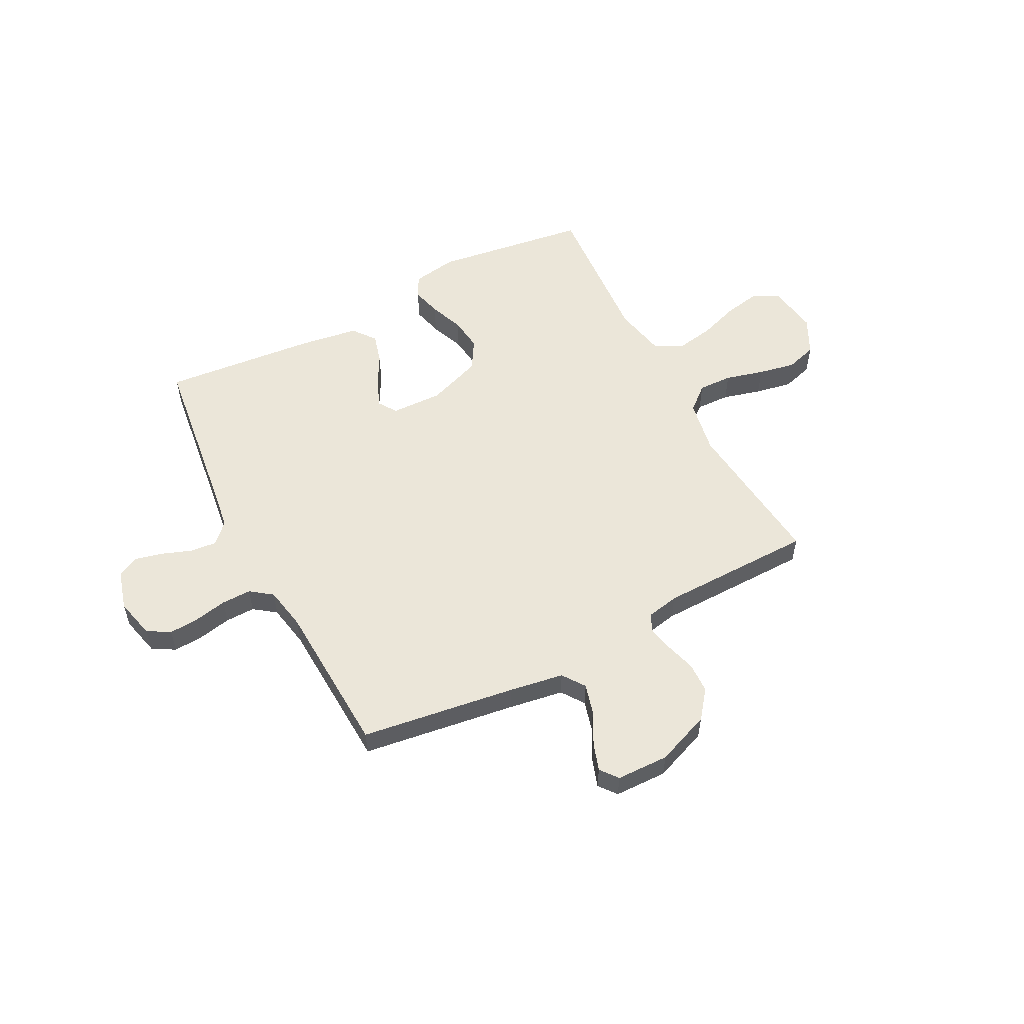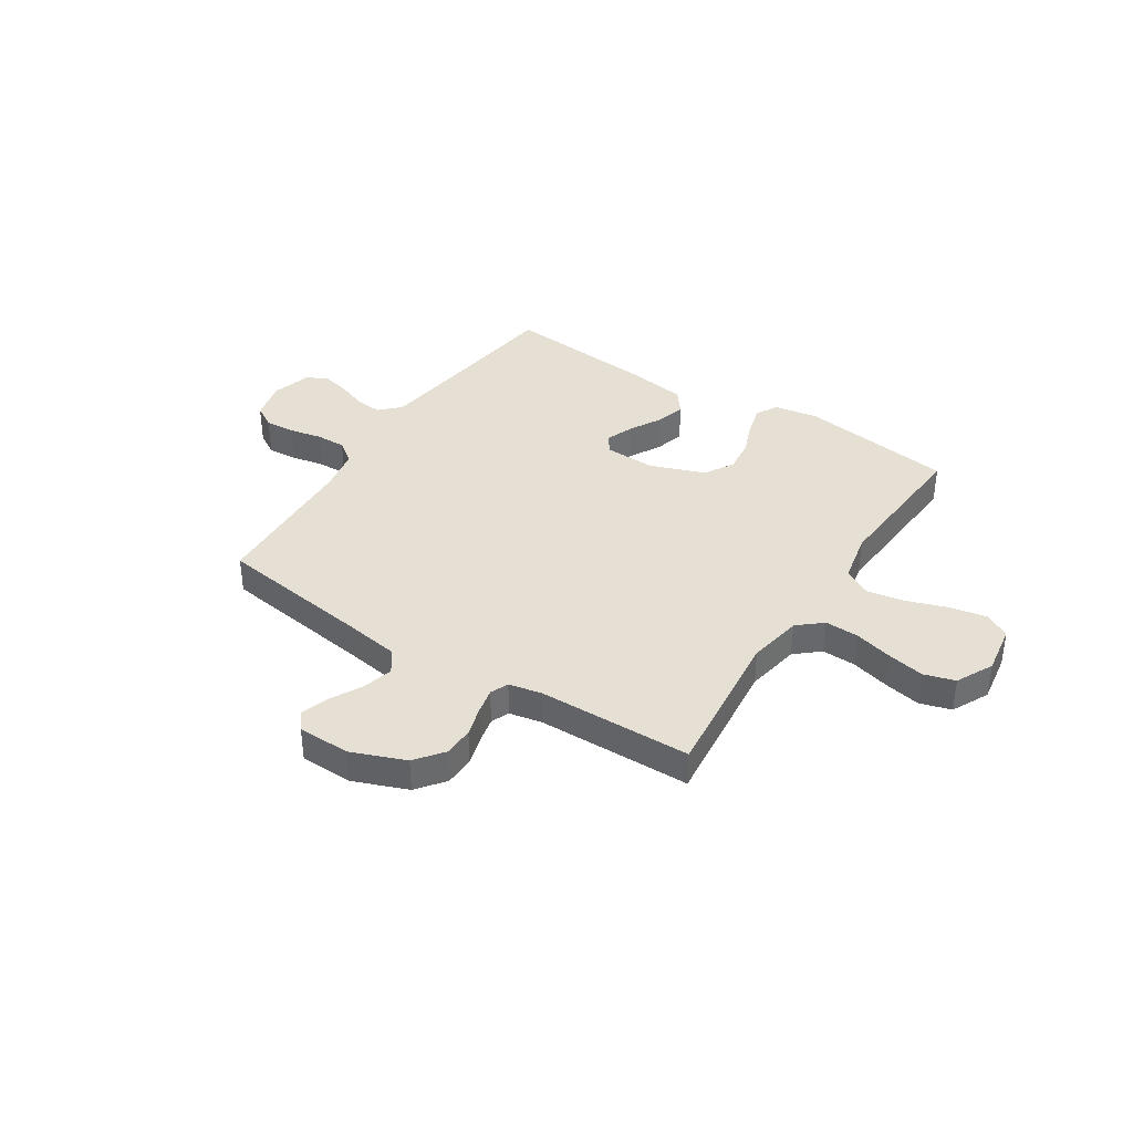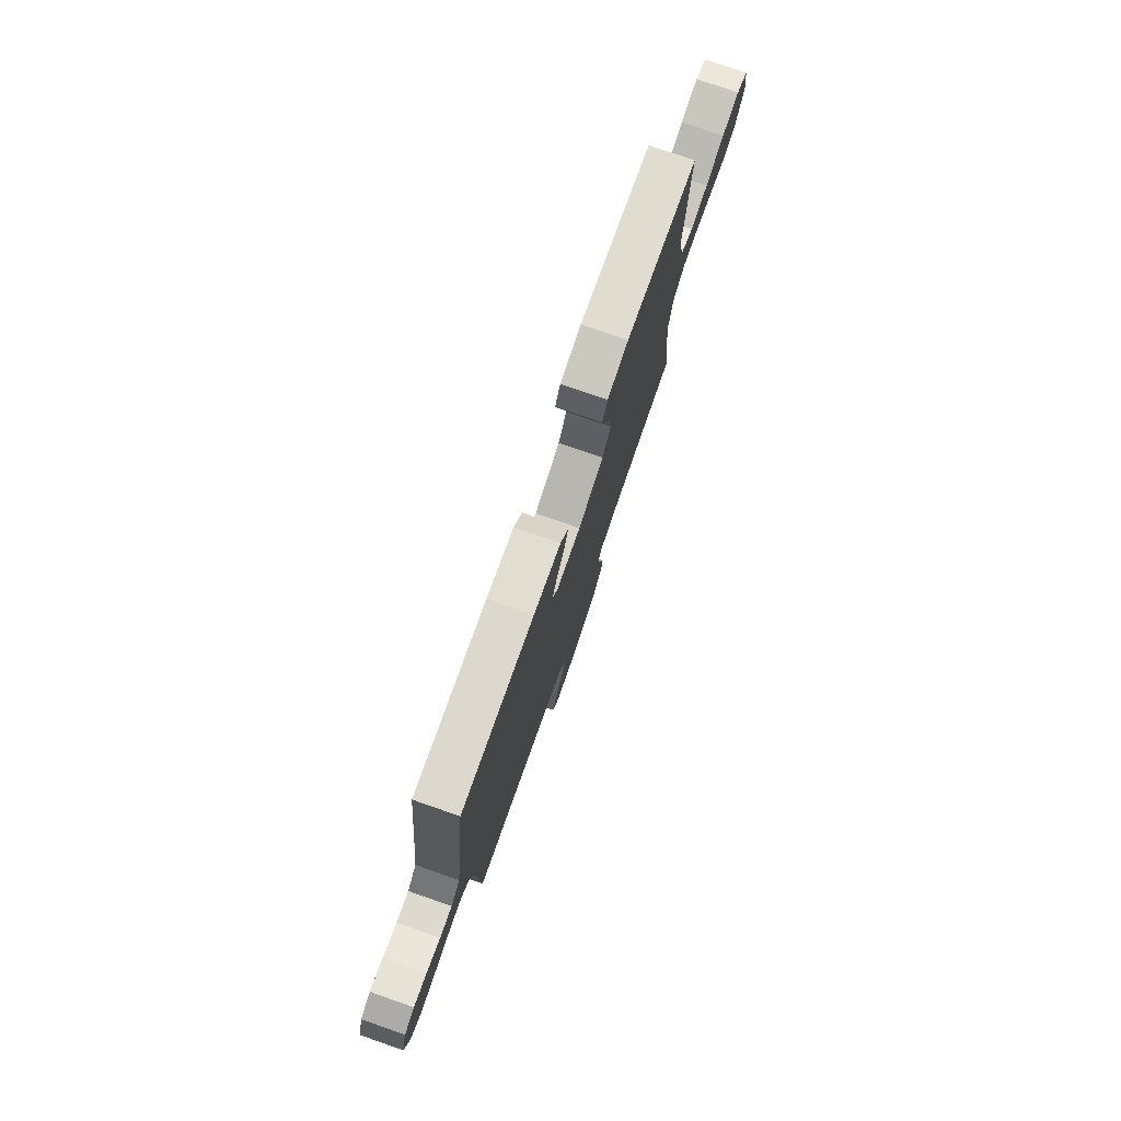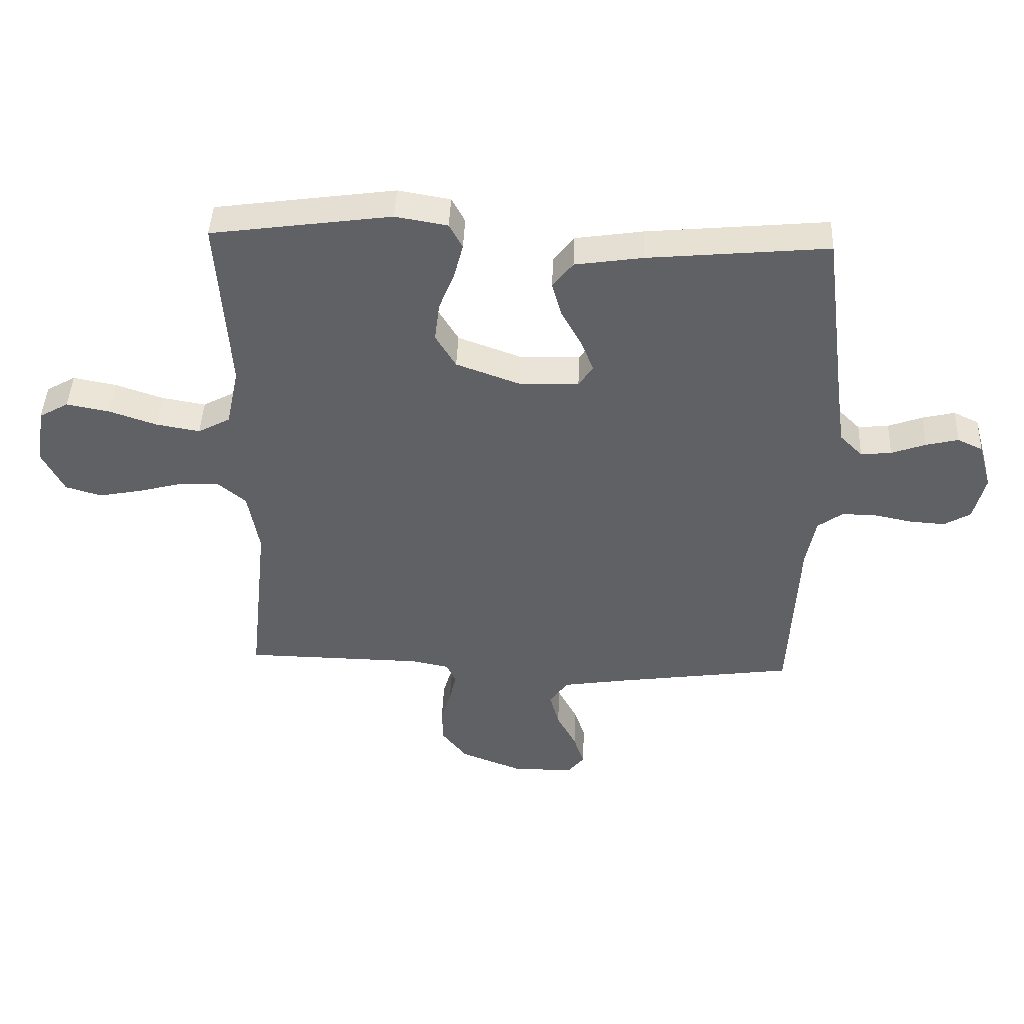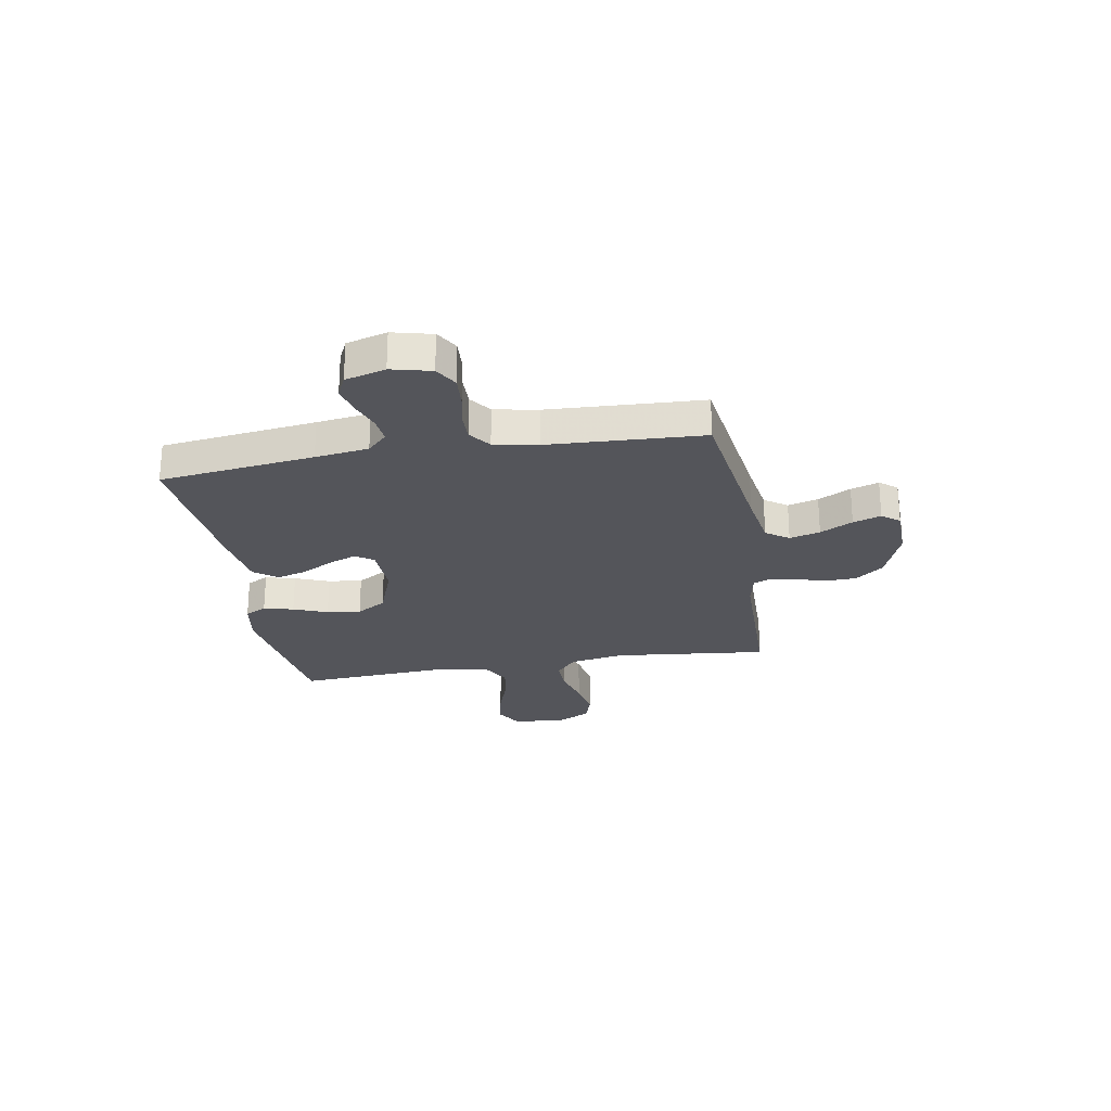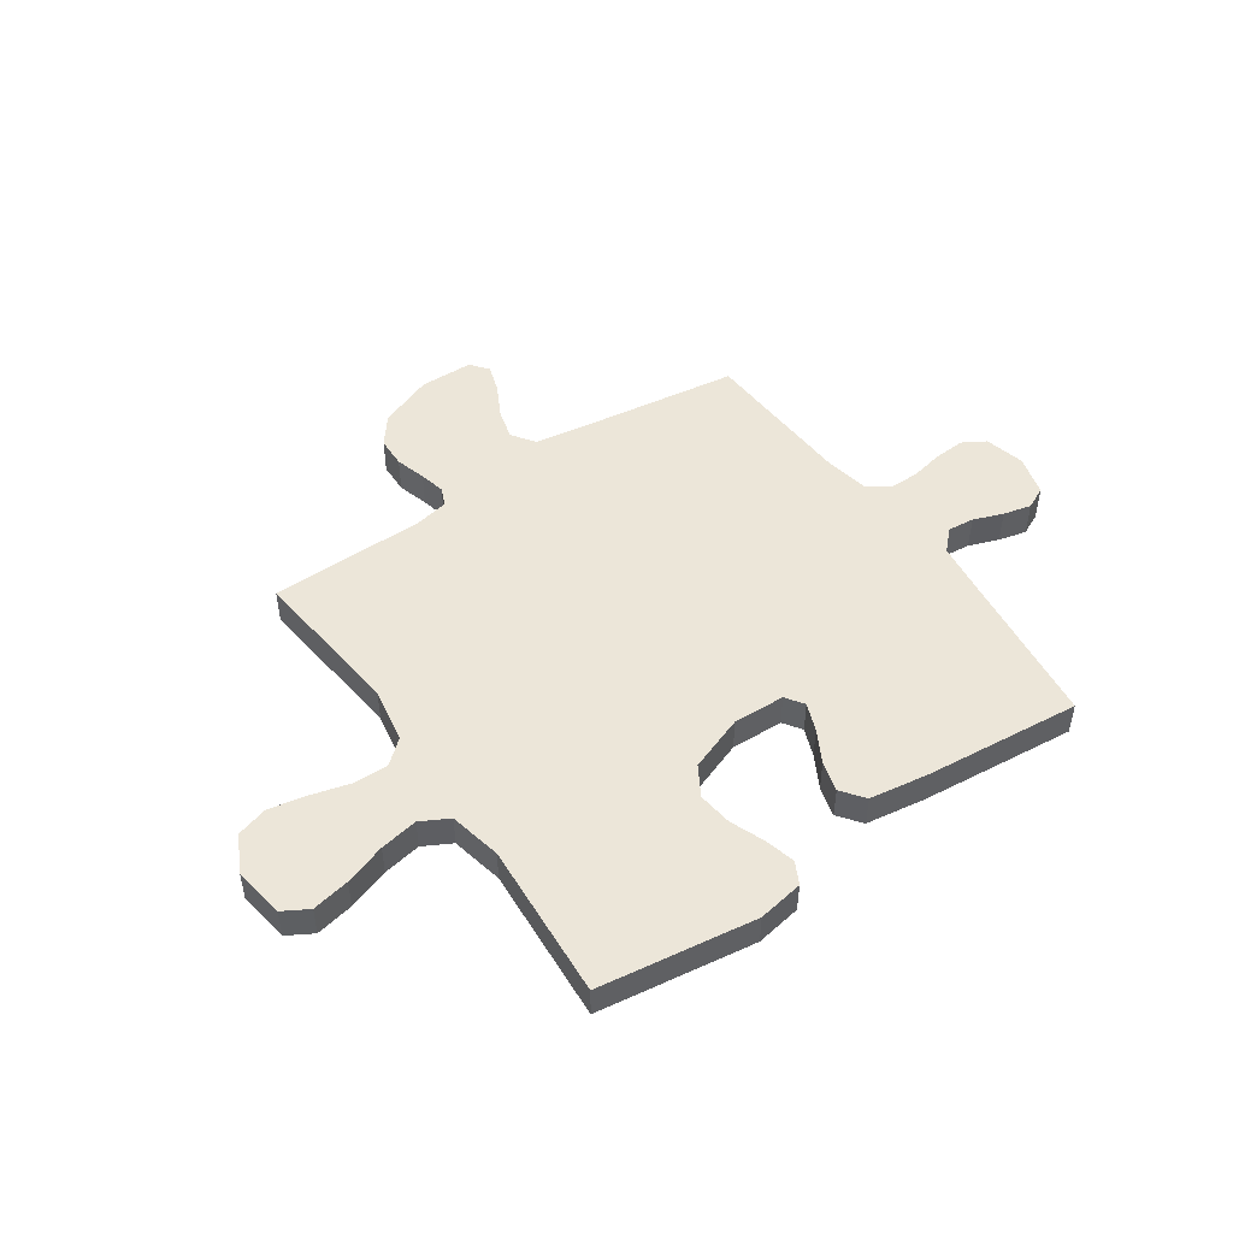
<metadata>
{"format":"obj","ext":"obj","renderer":"f3d","projection":"perspective","resolution":1024,"background":"white","views":[{"elev":55.2,"azim":152.6,"up":"+Y"},{"elev":38.1,"azim":-147.1,"up":"+Y"},{"elev":77.5,"azim":109.2,"up":"+Z"},{"elev":44.0,"azim":2.3,"up":"+Z"},{"elev":-25.0,"azim":99.8,"up":"+Y"},{"elev":48.8,"azim":-34.5,"up":"+Y"}]}
</metadata>
<code>
v 0.5 0.07 -0.5
v 0.2 0.07 -0.542
v 0.093 0.07 -0.559
v 0.062 0.07 -0.603
v 0.078 0.07 -0.662
v 0.111 0.07 -0.725
v 0.129 0.07 -0.779
v 0.102 0.07 -0.813
v 0 0.07 -0.815
v -0.105 0.07 -0.774
v -0.147 0.07 -0.72
v -0.149 0.07 -0.661
v -0.132 0.07 -0.603
v -0.121 0.07 -0.553
v -0.136 0.07 -0.518
v -0.2 0.07 -0.505
v -0.5 0.07 -0.5
v -0.468 0.07 -0.2
v -0.487 0.07 -0.094
v -0.534 0.07 -0.054
v -0.6 0.07 -0.056
v -0.675 0.07 -0.076
v -0.747 0.07 -0.09
v -0.807 0.07 -0.072
v -0.843 0.07 0
v -0.828 0.07 0.097
v -0.779 0.07 0.125
v -0.707 0.07 0.111
v -0.628 0.07 0.084
v -0.555 0.07 0.071
v -0.501 0.07 0.1
v -0.48 0.07 0.2
v -0.5 0.07 0.5
v -0.2 0.07 0.542
v -0.113 0.07 0.527
v -0.091 0.07 0.485
v -0.106 0.07 0.427
v -0.132 0.07 0.361
v -0.14 0.07 0.295
v -0.106 0.07 0.238
v 0 0.07 0.199
v 0.1 0.07 0.202
v 0.124 0.07 0.237
v 0.103 0.07 0.291
v 0.069 0.07 0.353
v 0.053 0.07 0.411
v 0.087 0.07 0.455
v 0.2 0.07 0.472
v 0.5 0.07 0.5
v 0.538 0.07 0.2
v 0.552 0.07 0.097
v 0.59 0.07 0.059
v 0.641 0.07 0.064
v 0.698 0.07 0.085
v 0.752 0.07 0.098
v 0.794 0.07 0.078
v 0.816 0.07 0
v 0.797 0.07 -0.077
v 0.753 0.07 -0.103
v 0.694 0.07 -0.099
v 0.631 0.07 -0.086
v 0.573 0.07 -0.085
v 0.531 0.07 -0.116
v 0.515 0.07 -0.2
v 0.5 0 -0.5
v 0.2 0 -0.542
v 0.093 0 -0.559
v 0.062 0 -0.603
v 0.078 0 -0.662
v 0.111 0 -0.725
v 0.129 0 -0.779
v 0.102 0 -0.813
v 0 0 -0.815
v -0.105 0 -0.774
v -0.147 0 -0.72
v -0.149 0 -0.661
v -0.132 0 -0.603
v -0.121 0 -0.553
v -0.136 0 -0.518
v -0.2 0 -0.505
v -0.5 0 -0.5
v -0.468 0 -0.2
v -0.487 0 -0.094
v -0.534 0 -0.054
v -0.6 0 -0.056
v -0.675 0 -0.076
v -0.747 0 -0.09
v -0.807 0 -0.072
v -0.843 0 0
v -0.828 0 0.097
v -0.779 0 0.125
v -0.707 0 0.111
v -0.628 0 0.084
v -0.555 0 0.071
v -0.501 0 0.1
v -0.48 0 0.2
v -0.5 0 0.5
v -0.2 0 0.542
v -0.113 0 0.527
v -0.091 0 0.485
v -0.106 0 0.427
v -0.132 0 0.361
v -0.14 0 0.295
v -0.106 0 0.238
v 0 0 0.199
v 0.1 0 0.202
v 0.124 0 0.237
v 0.103 0 0.291
v 0.069 0 0.353
v 0.053 0 0.411
v 0.087 0 0.455
v 0.2 0 0.472
v 0.5 0 0.5
v 0.538 0 0.2
v 0.552 0 0.097
v 0.59 0 0.059
v 0.641 0 0.064
v 0.698 0 0.085
v 0.752 0 0.098
v 0.794 0 0.078
v 0.816 0 0
v 0.797 0 -0.077
v 0.753 0 -0.103
v 0.694 0 -0.099
v 0.631 0 -0.086
v 0.573 0 -0.085
v 0.531 0 -0.116
v 0.515 0 -0.2
f 58 59 60 61
f 58 61 62
f 57 58 62
f 56 57 62
f 53 54 55 56
f 52 53 56 62
f 51 52 62 63
f 47 48 49 50
f 44 45 46 47
f 43 44 47 50
f 42 43 50 51
f 35 36 37 38
f 35 38 39
f 32 33 34 35
f 31 32 35 39
f 26 27 28 29
f 26 29 30
f 25 26 30
f 24 25 30
f 21 22 23 24
f 21 24 30 31
f 16 17 18
f 15 16 18 19
f 10 11 12 13
f 10 13 14
f 9 10 14
f 8 9 14 15
f 5 6 7 8
f 4 5 8 15
f 64 1 2
f 64 2 3
f 63 64 3
f 41 42 51 63
f 40 41 63 3
f 20 21 31 39
f 19 20 39 40
f 15 19 40
f 3 4 15 40
f 125 124 123 122
f 126 125 122
f 126 122 121
f 126 121 120
f 120 119 118 117
f 126 120 117 116
f 127 126 116 115
f 114 113 112 111
f 111 110 109 108
f 114 111 108 107
f 115 114 107 106
f 102 101 100 99
f 103 102 99
f 99 98 97 96
f 103 99 96 95
f 93 92 91 90
f 94 93 90
f 94 90 89
f 94 89 88
f 88 87 86 85
f 95 94 88 85
f 82 81 80
f 83 82 80 79
f 77 76 75 74
f 78 77 74
f 78 74 73
f 79 78 73 72
f 72 71 70 69
f 79 72 69 68
f 66 65 128
f 67 66 128
f 67 128 127
f 127 115 106 105
f 67 127 105 104
f 103 95 85 84
f 104 103 84 83
f 104 83 79
f 104 79 68 67
f 1 65 66 2
f 2 66 67 3
f 3 67 68 4
f 4 68 69 5
f 5 69 70 6
f 6 70 71 7
f 7 71 72 8
f 8 72 73 9
f 9 73 74 10
f 10 74 75 11
f 11 75 76 12
f 12 76 77 13
f 13 77 78 14
f 14 78 79 15
f 15 79 80 16
f 16 80 81 17
f 17 81 82 18
f 18 82 83 19
f 19 83 84 20
f 20 84 85 21
f 21 85 86 22
f 22 86 87 23
f 23 87 88 24
f 24 88 89 25
f 25 89 90 26
f 26 90 91 27
f 27 91 92 28
f 28 92 93 29
f 29 93 94 30
f 30 94 95 31
f 31 95 96 32
f 32 96 97 33
f 33 97 98 34
f 34 98 99 35
f 35 99 100 36
f 36 100 101 37
f 37 101 102 38
f 38 102 103 39
f 39 103 104 40
f 40 104 105 41
f 41 105 106 42
f 42 106 107 43
f 43 107 108 44
f 44 108 109 45
f 45 109 110 46
f 46 110 111 47
f 47 111 112 48
f 48 112 113 49
f 49 113 114 50
f 50 114 115 51
f 51 115 116 52
f 52 116 117 53
f 53 117 118 54
f 54 118 119 55
f 55 119 120 56
f 56 120 121 57
f 57 121 122 58
f 58 122 123 59
f 59 123 124 60
f 60 124 125 61
f 61 125 126 62
f 62 126 127 63
f 63 127 128 64
f 64 128 65 1

</code>
